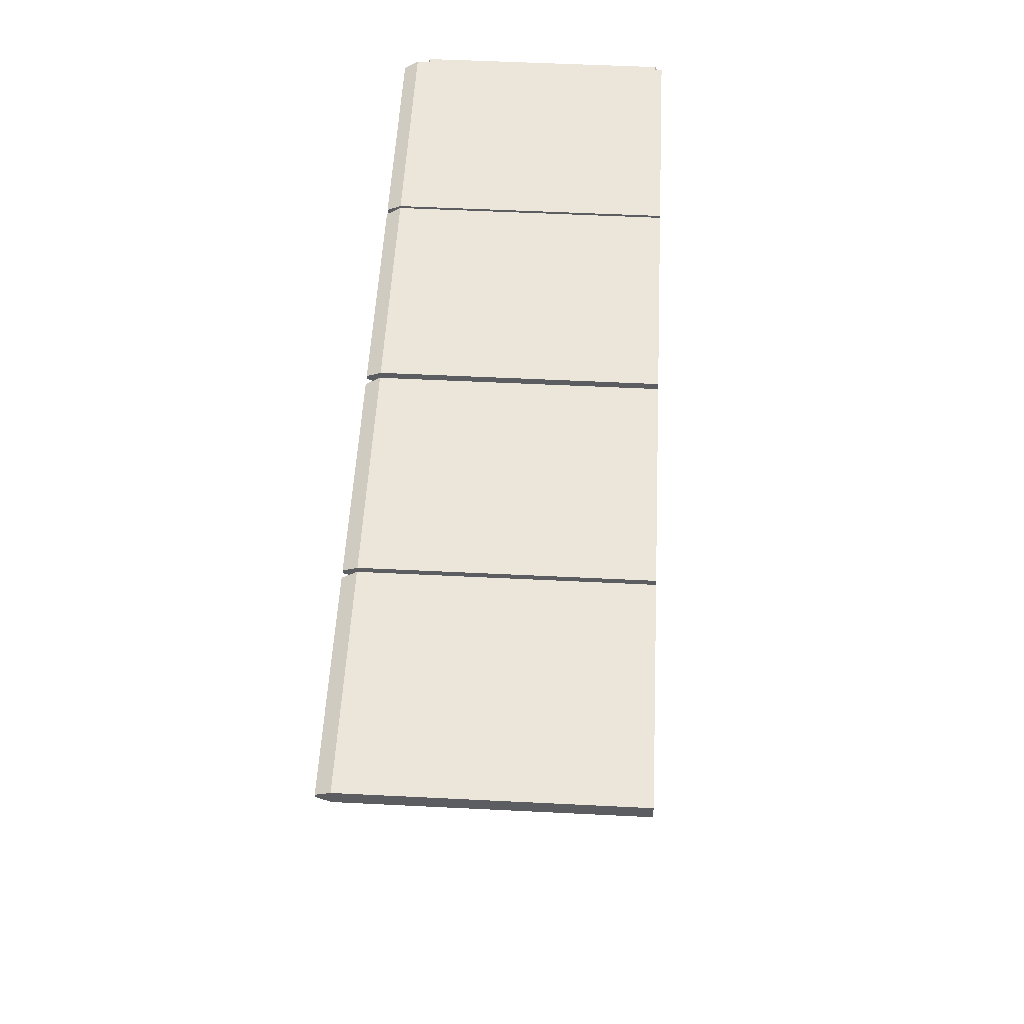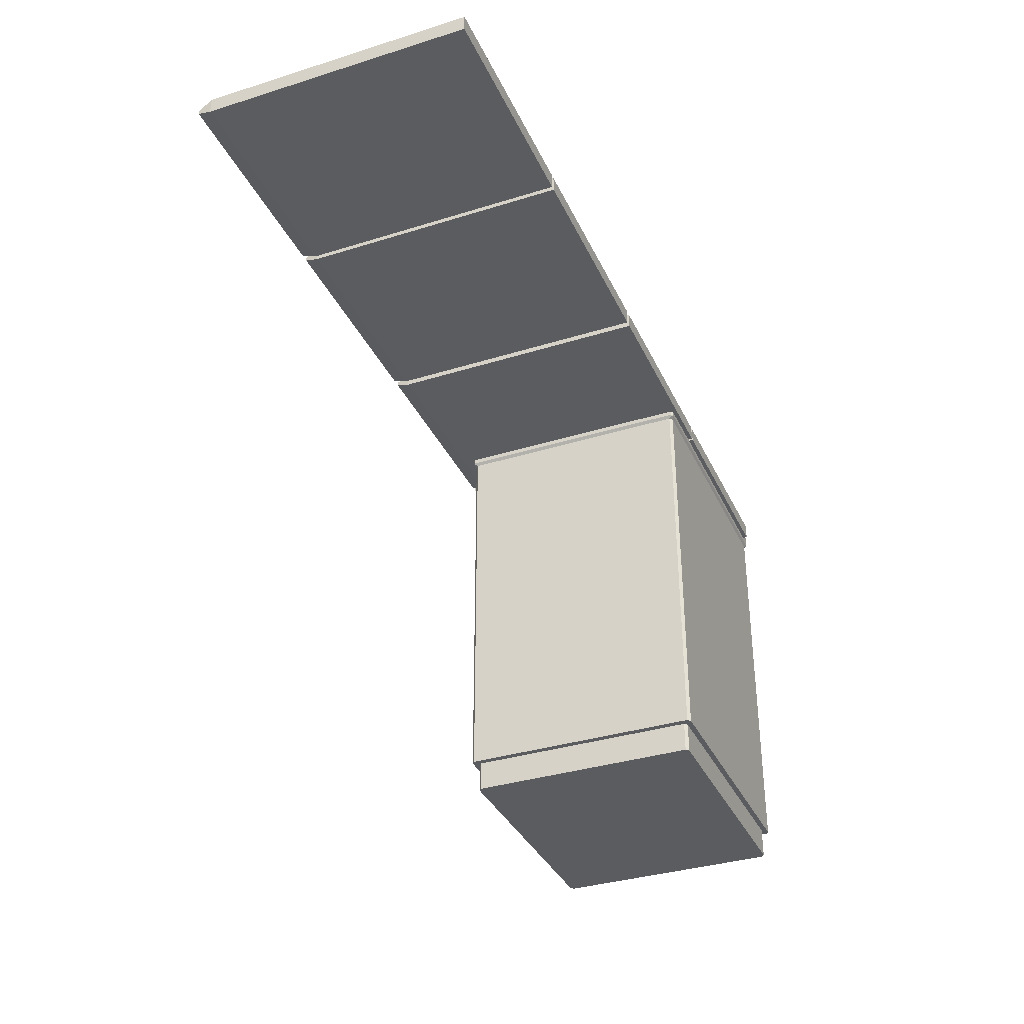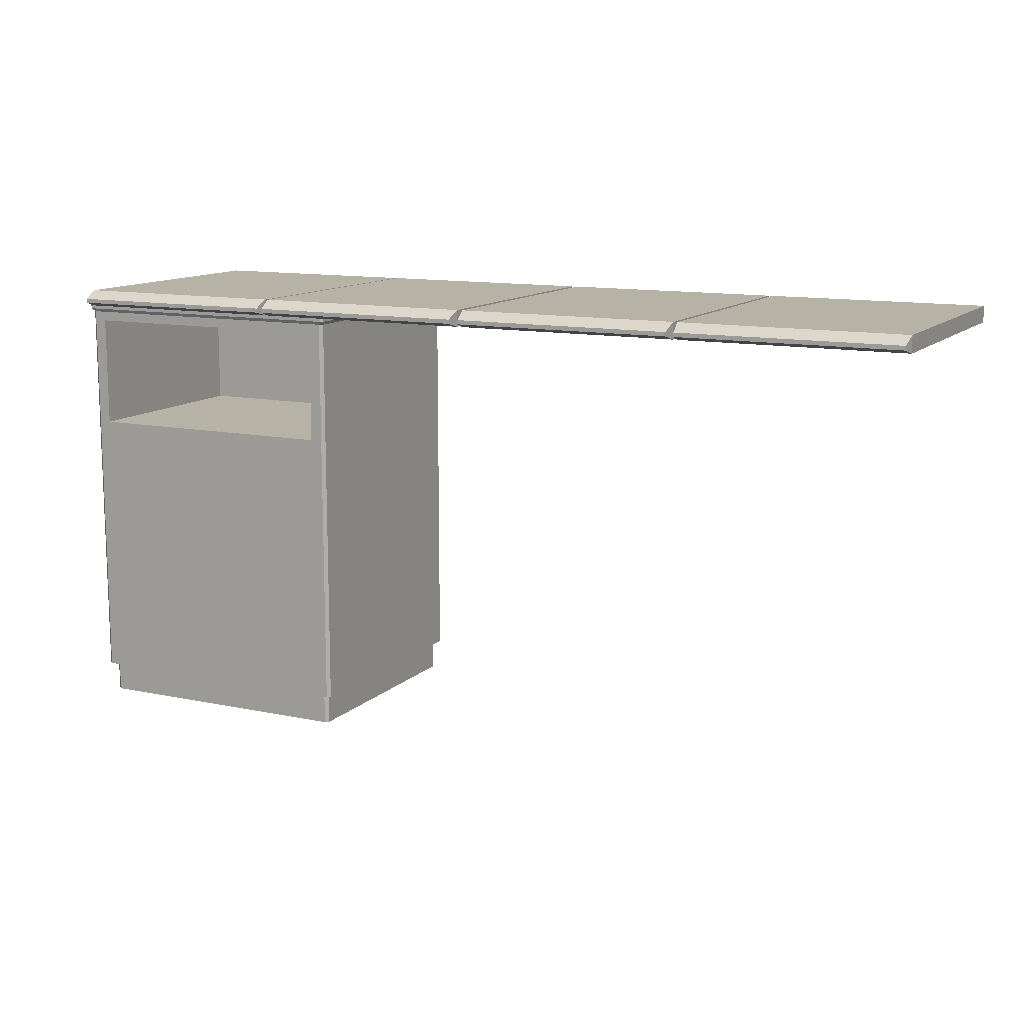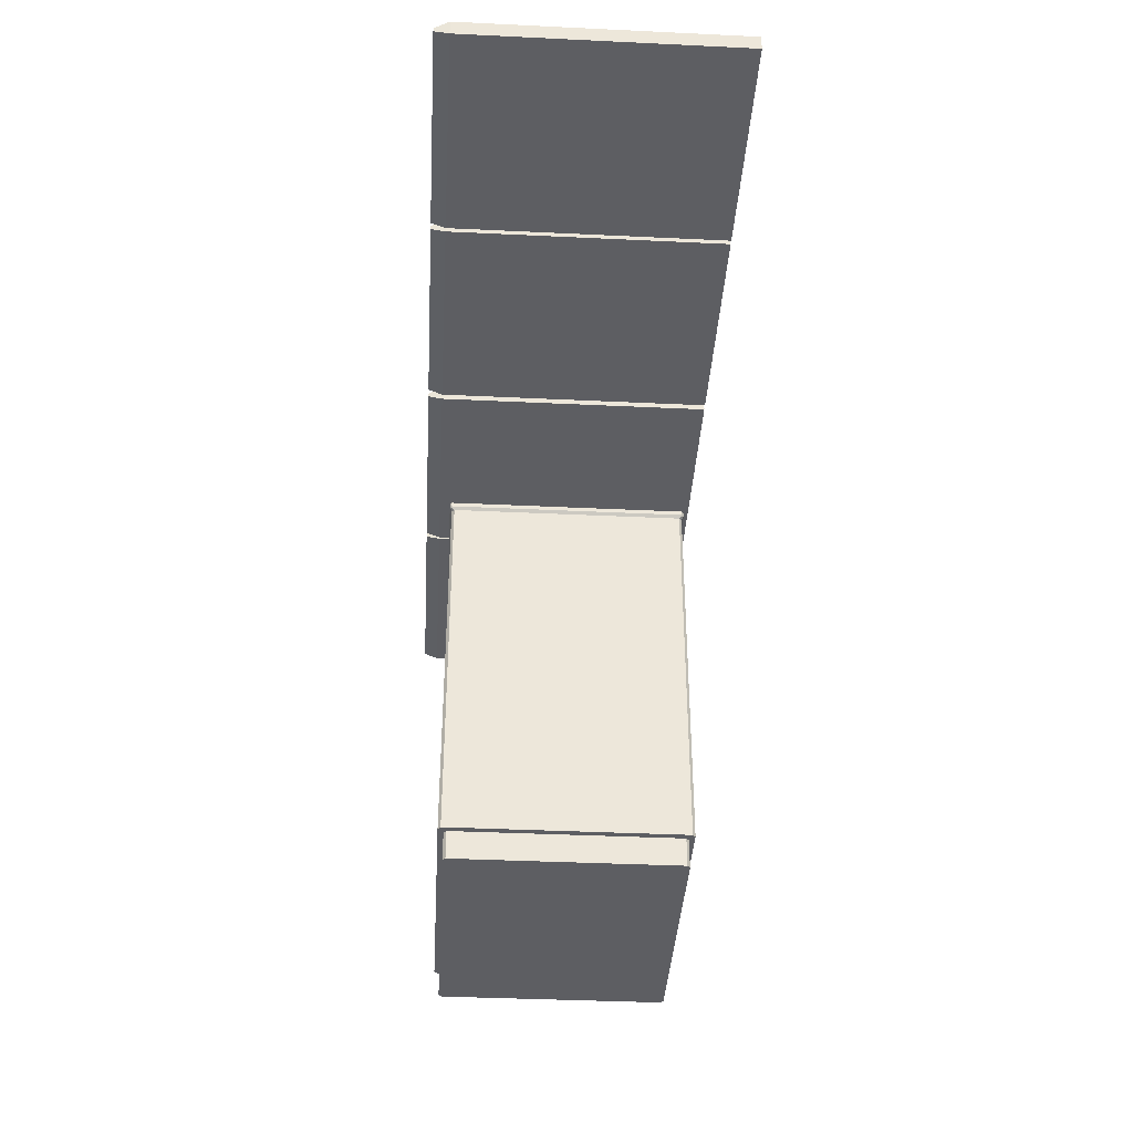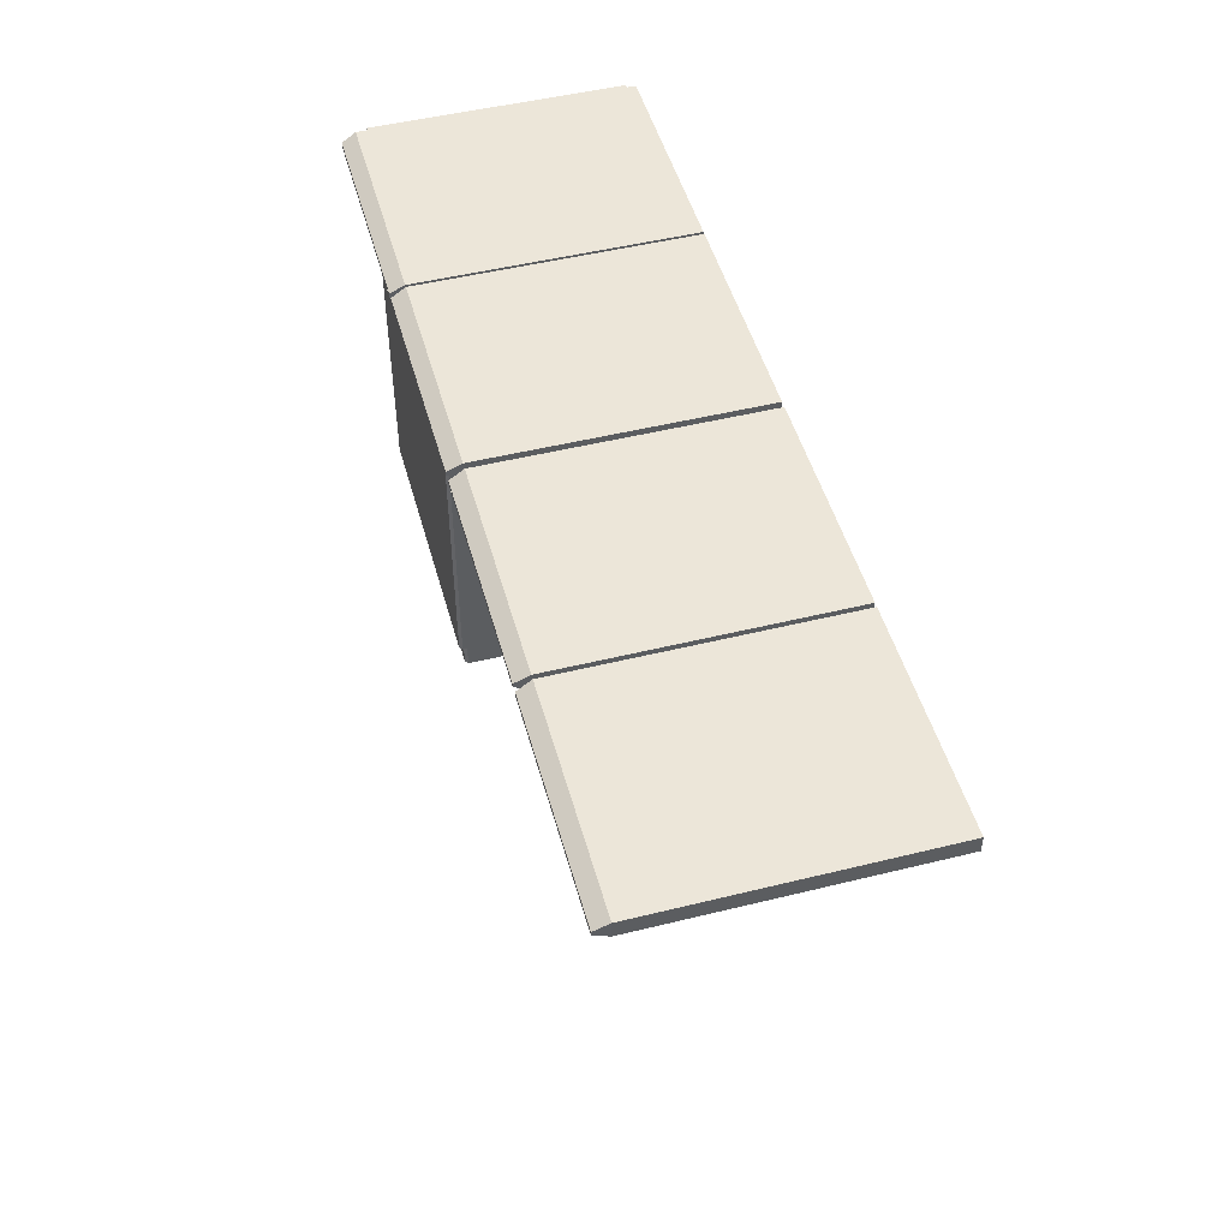
<metadata>
{"format":"obj","ext":"obj","renderer":"f3d","projection":"perspective","resolution":1024,"background":"white","views":[{"elev":54.5,"azim":93.0,"up":"+Z"},{"elev":-35.2,"azim":112.5,"up":"+Z"},{"elev":12.2,"azim":26.6,"up":"+Z"},{"elev":-38.9,"azim":86.6,"up":"+Z"},{"elev":49.0,"azim":74.7,"up":"+Z"}]}
</metadata>
<code>
o Fp328_Cube_1867Desk_328_0_GeomSubset_0
v -0.3966 -0.2156 0.2936
v -0.7813 -0.2156 0.2935
v -0.7813 0.2511 0.2935
v -0.3966 0.2511 0.2936
v -0.7813 0.2511 0.2648
v -0.3966 0.2511 0.265
v -0.3966 -0.2156 0.265
v -0.7783 -0.2402 0.2795
v -0.7783 -0.2402 0.2723
v -0.7813 -0.2156 0.2648
v -0.3997 -0.2402 0.2796
v -0.3997 -0.2402 0.2724
v 0.3958 -0.2156 0.2939
v 0.3989 -0.2402 0.2799
v 0.3989 -0.2402 0.2727
v 0.3959 -0.2156 0.2652
v 0.7806 -0.2156 0.294
v 0.7775 -0.2402 0.28
v 0.7806 -0.2156 0.2654
v 0.7775 -0.2402 0.2729
v 0.3958 0.2511 0.2939
v 0.7806 0.2511 0.294
v 0.3883 0.2511 0.2939
v 0.003596 0.2511 0.2938
v 0.003607 0.2511 0.2651
v 0.3883 0.2511 0.2652
v 0.3883 -0.2156 0.2939
v 0.3883 -0.2156 0.2652
v 0.7806 0.2511 0.2654
v 0.3959 0.2511 0.2652
v 0.3853 -0.2402 0.2727
v 0.3853 -0.2402 0.2799
v 0.006658 -0.2402 0.2797
v 0.003596 -0.2156 0.2938
v 0.003607 -0.2156 0.2651
v 0.006661 -0.2402 0.2726
v -0.3919 -0.2156 0.2936
v -0.3889 -0.2402 0.2796
v -0.3889 -0.2402 0.2724
v -0.3919 -0.2156 0.265
v -0.007224 -0.2156 0.2937
v -0.01028 -0.2402 0.2797
v -0.007214 -0.2156 0.2651
v -0.01027 -0.2402 0.2726
v -0.3919 0.2511 0.2936
v -0.007224 0.2511 0.2937
v -0.3919 0.2511 0.265
v -0.007214 0.2511 0.2651
v -0.8025 0.2431 0.2566
v -0.2934 0.2431 0.2568
v -0.2934 0.2431 0.2765
v -0.8025 0.2431 0.2764
v -0.8066 -0.1933 0.2566
v -0.8066 0.2396 0.2566
v -0.8066 0.2396 0.2764
v -0.8066 -0.1933 0.2764
v -0.8025 -0.1933 0.282
v -0.8025 0.2396 0.282
v -0.2934 0.2396 0.2821
v -0.2934 -0.1933 0.2821
v -0.2893 0.2396 0.2568
v -0.2893 -0.1933 0.2568
v -0.2893 -0.1933 0.2765
v -0.2893 0.2396 0.2765
v -0.2934 -0.1968 0.2568
v -0.8025 -0.1968 0.2566
v -0.8025 -0.1968 0.2764
v -0.2934 -0.1968 0.2765
v -0.8024 -0.1882 0.02379
v -0.8023 -0.1882 -0.4438
v -0.8023 0.2345 -0.4438
v -0.8024 0.2345 0.02379
v -0.8025 -0.1882 0.251
v -0.8025 0.2346 0.251
v -0.3046 0.2247 -0.4437
v -0.3045 0.2247 -0.4969
v -0.3045 -0.1783 -0.4969
v -0.3046 -0.1783 -0.4437
v -0.8025 0.2417 0.2543
v -0.7967 0.2396 0.251
v -0.2992 0.2396 0.2512
v -0.2934 0.2417 0.2545
v -0.8049 0.2396 0.2543
v -0.2909 0.2396 0.2545
v -0.2934 0.2346 0.2512
v -0.2934 -0.1882 0.2512
v -0.2909 -0.1933 0.2545
v -0.7967 -0.1933 0.251
v -0.8025 -0.1954 0.2543
v -0.2992 -0.1933 0.2512
v -0.2934 -0.1954 0.2545
v -0.8049 -0.1933 0.2543
v -0.785 -0.1834 -0.497
v -0.3104 -0.1834 -0.4969
v -0.7908 -0.1783 -0.497
v -0.7908 0.2247 -0.497
v -0.3104 0.2297 -0.4969
v -0.785 0.2297 -0.497
v -0.2933 0.2346 0.02397
v -0.2931 0.2345 -0.4437
v -0.2931 -0.1882 -0.4437
v -0.2933 -0.1882 0.02397
v -0.2991 -0.1933 0.02397
v -0.299 -0.1933 -0.4437
v -0.7964 -0.1933 -0.4438
v -0.7966 -0.1933 0.0238
v -0.3202 -0.1933 0.04038
v -0.3202 -0.1933 0.2347
v -0.7756 -0.1933 0.2346
v -0.7756 -0.1933 0.04022
v -0.7966 0.2396 0.0238
v -0.7964 0.2396 -0.4438
v -0.299 0.2396 -0.4437
v -0.2991 0.2396 0.02397
v -0.7908 -0.1783 -0.4438
v -0.7908 0.2247 -0.4438
v -0.3104 0.2297 -0.4437
v -0.785 0.2297 -0.4438
v -0.3104 -0.1834 -0.4437
v -0.785 -0.1834 -0.4438
v -0.3202 0.1724 0.04038
v -0.3202 0.1724 0.2347
v -0.7756 0.1724 0.04022
v -0.7756 0.1724 0.2346
v 0.6987 -0.102 -0.4649
v 0.6959 -0.1143 -0.4649
v 0.6956 -0.1143 0.2855
v 0.6984 -0.102 0.2855
v 0.6875 -0.1248 0.2855
v 0.6878 -0.1248 -0.4649
v 0.6959 -0.0897 -0.4649
v 0.6956 -0.0897 0.2855
v 0.6959 -0.0897 -0.4811
v 0.6987 -0.102 -0.4811
v 0.6959 -0.1143 -0.4811
v 0.6878 -0.1248 -0.4811
v 0.6757 -0.1318 -0.4649
v 0.6754 -0.1318 0.2855
v 0.6612 -0.1342 0.2855
v 0.6615 -0.1342 -0.4649
v 0.6469 -0.1318 0.2855
v 0.6472 -0.1318 -0.4649
v 0.6349 -0.1248 0.2855
v 0.6351 -0.1248 -0.4649
v 0.6472 -0.1318 -0.4811
v 0.6351 -0.1248 -0.4811
v 0.6615 -0.1342 -0.4811
v 0.6757 -0.1318 -0.4811
v 0.627 -0.1143 -0.4649
v 0.6268 -0.1143 0.2855
v 0.624 -0.102 0.2855
v 0.6242 -0.102 -0.4649
v 0.6268 -0.0897 0.2855
v 0.627 -0.0897 -0.4649
v 0.6349 -0.07926 0.2855
v 0.6351 -0.07926 -0.4649
v 0.627 -0.0897 -0.4811
v 0.6351 -0.07926 -0.4811
v 0.6242 -0.102 -0.4811
v 0.627 -0.1143 -0.4811
v 0.6472 -0.07228 -0.4649
v 0.6469 -0.07228 0.2855
v 0.6612 -0.06983 0.2855
v 0.6615 -0.06983 -0.4649
v 0.6754 -0.07228 0.2855
v 0.6757 -0.07229 -0.4649
v 0.6875 -0.07926 0.2855
v 0.6878 -0.07926 -0.4649
v 0.6757 -0.07228 -0.4811
v 0.6878 -0.07926 -0.4811
v 0.6615 -0.06983 -0.4811
v 0.6472 -0.07228 -0.4811
v 0.6834 -0.08304 -0.4811
v 0.6834 -0.08304 -0.4919
v 0.6902 -0.09175 -0.4919
v 0.6902 -0.09175 -0.4811
v 0.6733 -0.1268 -0.4811
v 0.6615 -0.1289 -0.4811
v 0.6496 -0.1268 -0.4811
v 0.6834 -0.121 -0.4811
v 0.6395 -0.121 -0.4811
v 0.6328 -0.1123 -0.4811
v 0.6304 -0.102 -0.4811
v 0.6328 -0.09175 -0.4811
v 0.6395 -0.08304 -0.4811
v 0.6733 -0.07723 -0.4811
v 0.6615 -0.07518 -0.4811
v 0.6496 -0.07723 -0.4811
v 0.6902 -0.1123 -0.4811
v 0.6925 -0.102 -0.4811
v 0.6615 -0.1289 -0.4919
v 0.6615 -0.1388 -0.4919
v 0.6452 -0.136 -0.4919
v 0.6496 -0.1268 -0.4919
v 0.6314 -0.128 -0.4919
v 0.6395 -0.121 -0.4919
v 0.6221 -0.1161 -0.4919
v 0.6328 -0.1123 -0.4919
v 0.6189 -0.102 -0.4919
v 0.6304 -0.102 -0.4919
v 0.6221 -0.08794 -0.4919
v 0.6328 -0.09175 -0.4919
v 0.6314 -0.07601 -0.4919
v 0.6395 -0.08304 -0.4919
v 0.6734 -0.1268 -0.4919
v 0.6778 -0.136 -0.4919
v 0.6834 -0.121 -0.4919
v 0.6916 -0.128 -0.4919
v 0.6902 -0.1123 -0.4919
v 0.7008 -0.1161 -0.4919
v 0.6925 -0.102 -0.4919
v 0.704 -0.102 -0.4919
v 0.7008 -0.08794 -0.4919
v 0.6496 -0.07723 -0.4919
v 0.6615 -0.07518 -0.4919
v 0.6734 -0.07723 -0.4919
v 0.6221 -0.08794 -0.4962
v 0.6314 -0.07601 -0.4962
v 0.6189 -0.102 -0.4962
v 0.6221 -0.1161 -0.4962
v 0.6314 -0.128 -0.4962
v 0.6615 -0.06523 -0.4919
v 0.6778 -0.06803 -0.4919
v 0.6916 -0.07601 -0.4919
v 0.6452 -0.06803 -0.4919
v 0.6916 -0.128 -0.4962
v 0.6778 -0.136 -0.4962
v 0.6615 -0.1388 -0.4962
v 0.6452 -0.136 -0.4962
v 0.6452 -0.06803 -0.4962
v 0.6615 -0.06523 -0.4962
v 0.6778 -0.06803 -0.4962
v 0.6916 -0.07601 -0.4962
v 0.7008 -0.08794 -0.4961
v 0.704 -0.102 -0.4961
v 0.7008 -0.1161 -0.4961
v 0.6987 0.2134 -0.4649
v 0.6959 0.2011 -0.4649
v 0.6956 0.2011 0.2855
v 0.6984 0.2134 0.2855
v 0.6875 0.1907 0.2855
v 0.6878 0.1907 -0.4649
v 0.6959 0.2257 -0.4649
v 0.6956 0.2257 0.2855
v 0.6959 0.2257 -0.4811
v 0.6987 0.2134 -0.4811
v 0.6959 0.2011 -0.4811
v 0.6878 0.1907 -0.4811
v 0.6757 0.1837 -0.4649
v 0.6754 0.1837 0.2855
v 0.6612 0.1812 0.2855
v 0.6615 0.1812 -0.4649
v 0.6469 0.1837 0.2855
v 0.6472 0.1837 -0.4649
v 0.6349 0.1907 0.2855
v 0.6351 0.1907 -0.4649
v 0.6472 0.1837 -0.4811
v 0.6351 0.1907 -0.4811
v 0.6615 0.1812 -0.4811
v 0.6757 0.1837 -0.4811
v 0.627 0.2011 -0.4649
v 0.6268 0.2011 0.2855
v 0.6239 0.2134 0.2855
v 0.6242 0.2134 -0.4649
v 0.6268 0.2257 0.2855
v 0.627 0.2257 -0.4649
v 0.6349 0.2362 0.2855
v 0.6351 0.2362 -0.4649
v 0.627 0.2257 -0.4811
v 0.6351 0.2362 -0.4811
v 0.6242 0.2134 -0.4811
v 0.627 0.2011 -0.4811
v 0.6472 0.2432 -0.4649
v 0.6469 0.2432 0.2855
v 0.6612 0.2456 0.2855
v 0.6615 0.2456 -0.4649
v 0.6754 0.2432 0.2855
v 0.6757 0.2432 -0.4649
v 0.6875 0.2362 0.2855
v 0.6878 0.2362 -0.4649
v 0.6757 0.2432 -0.4811
v 0.6878 0.2362 -0.4811
v 0.6615 0.2456 -0.4811
v 0.6472 0.2432 -0.4811
v 0.6834 0.2324 -0.4811
v 0.6834 0.2324 -0.4919
v 0.6902 0.2237 -0.4919
v 0.6902 0.2237 -0.4811
v 0.6733 0.1886 -0.4811
v 0.6615 0.1866 -0.4811
v 0.6496 0.1886 -0.4811
v 0.6834 0.1944 -0.4811
v 0.6395 0.1944 -0.4811
v 0.6328 0.2032 -0.4811
v 0.6304 0.2134 -0.4811
v 0.6328 0.2237 -0.4811
v 0.6395 0.2324 -0.4811
v 0.6733 0.2382 -0.4811
v 0.6615 0.2403 -0.4811
v 0.6496 0.2382 -0.4811
v 0.6902 0.2032 -0.4811
v 0.6925 0.2134 -0.4811
v 0.6615 0.1866 -0.4919
v 0.6615 0.1766 -0.4919
v 0.6452 0.1794 -0.4919
v 0.6496 0.1886 -0.4919
v 0.6314 0.1874 -0.4919
v 0.6395 0.1944 -0.4919
v 0.6221 0.1993 -0.4919
v 0.6328 0.2031 -0.4919
v 0.6189 0.2134 -0.4919
v 0.6304 0.2134 -0.4919
v 0.6221 0.2275 -0.4919
v 0.6328 0.2237 -0.4919
v 0.6314 0.2394 -0.4919
v 0.6395 0.2324 -0.4919
v 0.6734 0.1886 -0.4919
v 0.6778 0.1794 -0.4919
v 0.6834 0.1944 -0.4919
v 0.6916 0.1874 -0.4919
v 0.6902 0.2032 -0.4919
v 0.7008 0.1993 -0.4919
v 0.6925 0.2134 -0.4919
v 0.704 0.2134 -0.4919
v 0.7008 0.2275 -0.4919
v 0.6496 0.2382 -0.4919
v 0.6615 0.2403 -0.4919
v 0.6734 0.2382 -0.4919
v 0.6221 0.2275 -0.4962
v 0.6314 0.2394 -0.4962
v 0.6189 0.2134 -0.4962
v 0.6221 0.1993 -0.4962
v 0.6314 0.1874 -0.4962
v 0.6615 0.2502 -0.4919
v 0.6778 0.2474 -0.4919
v 0.6916 0.2394 -0.4919
v 0.6452 0.2474 -0.4919
v 0.6916 0.1874 -0.4962
v 0.6778 0.1794 -0.4962
v 0.6615 0.1766 -0.4962
v 0.6452 0.1794 -0.4962
v 0.6452 0.2474 -0.4962
v 0.6615 0.2502 -0.4962
v 0.6778 0.2474 -0.4962
v 0.6916 0.2394 -0.4962
v 0.7008 0.2275 -0.4961
v 0.704 0.2134 -0.4961
v 0.7008 0.1993 -0.4961
f 1 3 2
f 1 4 3
f 4 5 3
f 4 6 5
f 1 6 4
f 1 7 6
f 2 9 8
f 2 10 9
f 7 5 6
f 7 10 5
f 3 10 2
f 3 5 10
f 8 12 11
f 8 9 12
f 1 8 11
f 1 2 8
f 7 11 12
f 7 1 11
f 10 12 9
f 10 7 12
f 13 15 14
f 13 16 15
f 17 14 18
f 17 13 14
f 19 18 20
f 19 17 18
f 14 20 18
f 14 15 20
f 16 20 15
f 16 19 20
f 17 21 13
f 17 22 21
f 23 25 24
f 23 26 25
f 27 26 23
f 27 28 26
f 19 30 29
f 19 16 30
f 22 30 21
f 22 29 30
f 21 16 13
f 21 30 16
f 17 29 22
f 17 19 29
f 28 32 31
f 28 27 32
f 27 33 32
f 27 34 33
f 28 25 26
f 28 35 25
f 24 35 34
f 24 25 35
f 33 31 32
f 33 36 31
f 27 24 34
f 27 23 24
f 37 39 38
f 37 40 39
f 41 38 42
f 41 37 38
f 43 42 44
f 43 41 42
f 35 31 36
f 35 28 31
f 40 44 39
f 40 43 44
f 34 36 33
f 34 35 36
f 41 45 37
f 41 46 45
f 46 47 45
f 46 48 47
f 43 47 48
f 43 40 47
f 45 40 37
f 45 47 40
f 38 44 42
f 38 39 44
f 41 48 46
f 41 43 48
f 49 51 50
f 49 52 51
f 53 55 54
f 53 56 55
f 57 59 58
f 57 60 59
f 61 63 62
f 61 64 63
f 65 67 66
f 65 68 67
f 69 71 70
f 69 72 71
f 73 72 69
f 73 74 72
f 75 77 76
f 75 78 77
f 50 79 49
f 79 50 80
f 80 50 81
f 81 50 82
f 79 54 49
f 79 83 54
f 84 86 85
f 86 84 87
f 87 84 61
f 87 61 62
f 51 59 64
f 88 66 89
f 66 88 65
f 65 88 90
f 65 90 91
f 60 68 63
f 92 74 73
f 74 92 83
f 83 92 53
f 83 53 54
f 58 52 55
f 93 77 94
f 77 93 95
f 77 95 76
f 76 95 96
f 76 96 97
f 97 96 98
f 57 56 67
f 99 101 100
f 99 102 101
f 85 102 99
f 85 86 102
f 50 64 61
f 50 51 64
f 59 63 64
f 59 60 63
f 68 62 63
f 68 65 62
f 103 105 104
f 103 106 105
f 107 106 103
f 108 107 103
f 108 103 90
f 109 108 90
f 109 90 88
f 110 88 106
f 110 109 88
f 107 110 106
f 60 67 68
f 60 57 67
f 56 66 67
f 56 53 66
f 92 66 53
f 92 89 66
f 57 55 56
f 57 58 55
f 52 54 55
f 52 49 54
f 91 62 65
f 91 87 62
f 58 51 52
f 58 59 51
f 84 50 61
f 84 82 50
f 111 113 112
f 111 114 113
f 80 114 111
f 80 81 114
f 115 96 95
f 115 116 96
f 117 112 113
f 117 118 112
f 117 113 100
f 117 100 75
f 78 75 100
f 78 100 101
f 104 78 101
f 104 119 78
f 120 119 104
f 120 104 105
f 116 112 118
f 116 71 112
f 116 70 71
f 120 105 70
f 116 115 70
f 120 70 115
f 119 93 94
f 119 120 93
f 85 82 84
f 85 81 82
f 90 87 91
f 90 86 87
f 80 83 79
f 80 74 83
f 73 89 92
f 73 88 89
f 69 105 106
f 69 70 105
f 73 69 106
f 73 106 88
f 72 80 111
f 72 74 80
f 71 72 111
f 71 111 112
f 99 113 114
f 99 100 113
f 85 99 114
f 85 114 81
f 102 90 103
f 102 86 90
f 101 102 103
f 101 103 104
f 115 93 120
f 115 95 93
f 77 119 94
f 77 78 119
f 75 97 117
f 75 76 97
f 96 118 98
f 96 116 118
f 118 97 98
f 118 117 97
f 107 122 121
f 107 108 122
f 122 123 121
f 122 124 123
f 109 123 124
f 109 110 123
f 110 121 123
f 110 107 121
f 108 124 122
f 108 109 124

</code>
